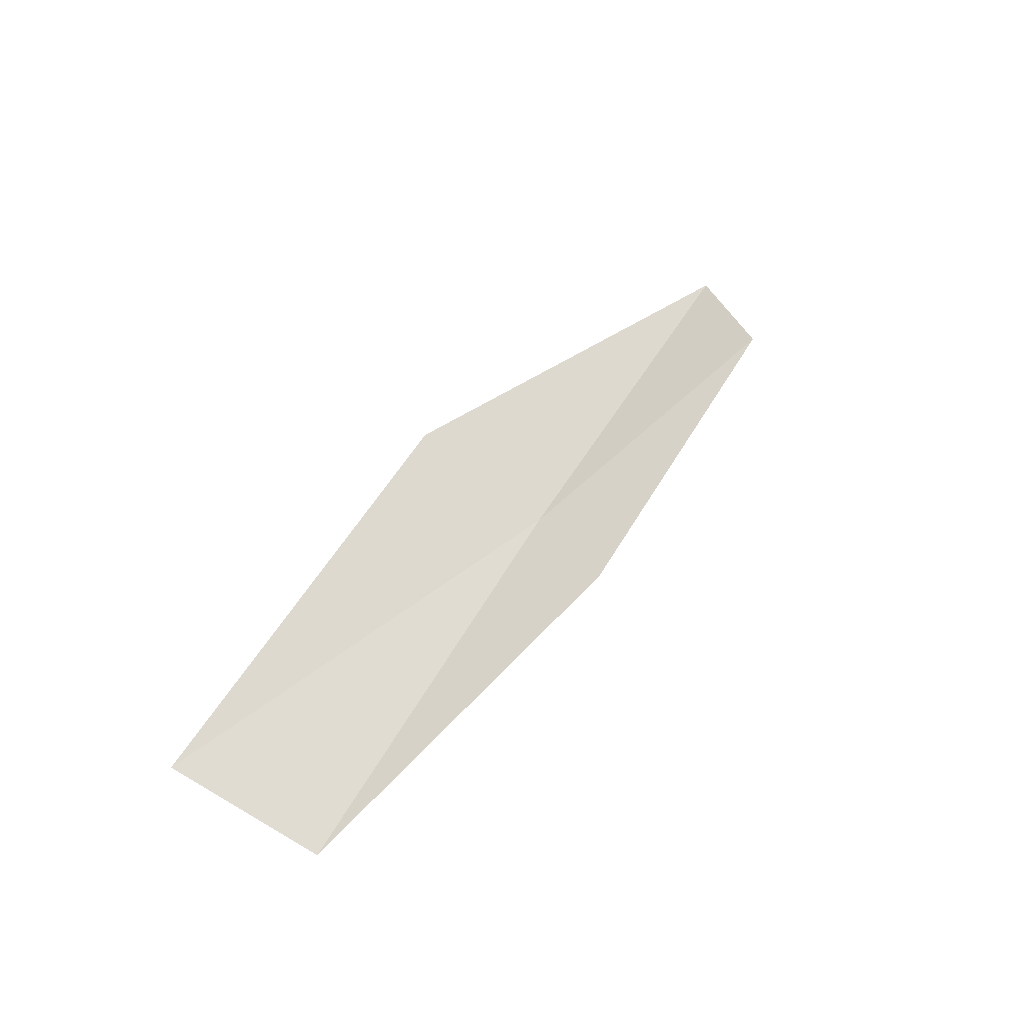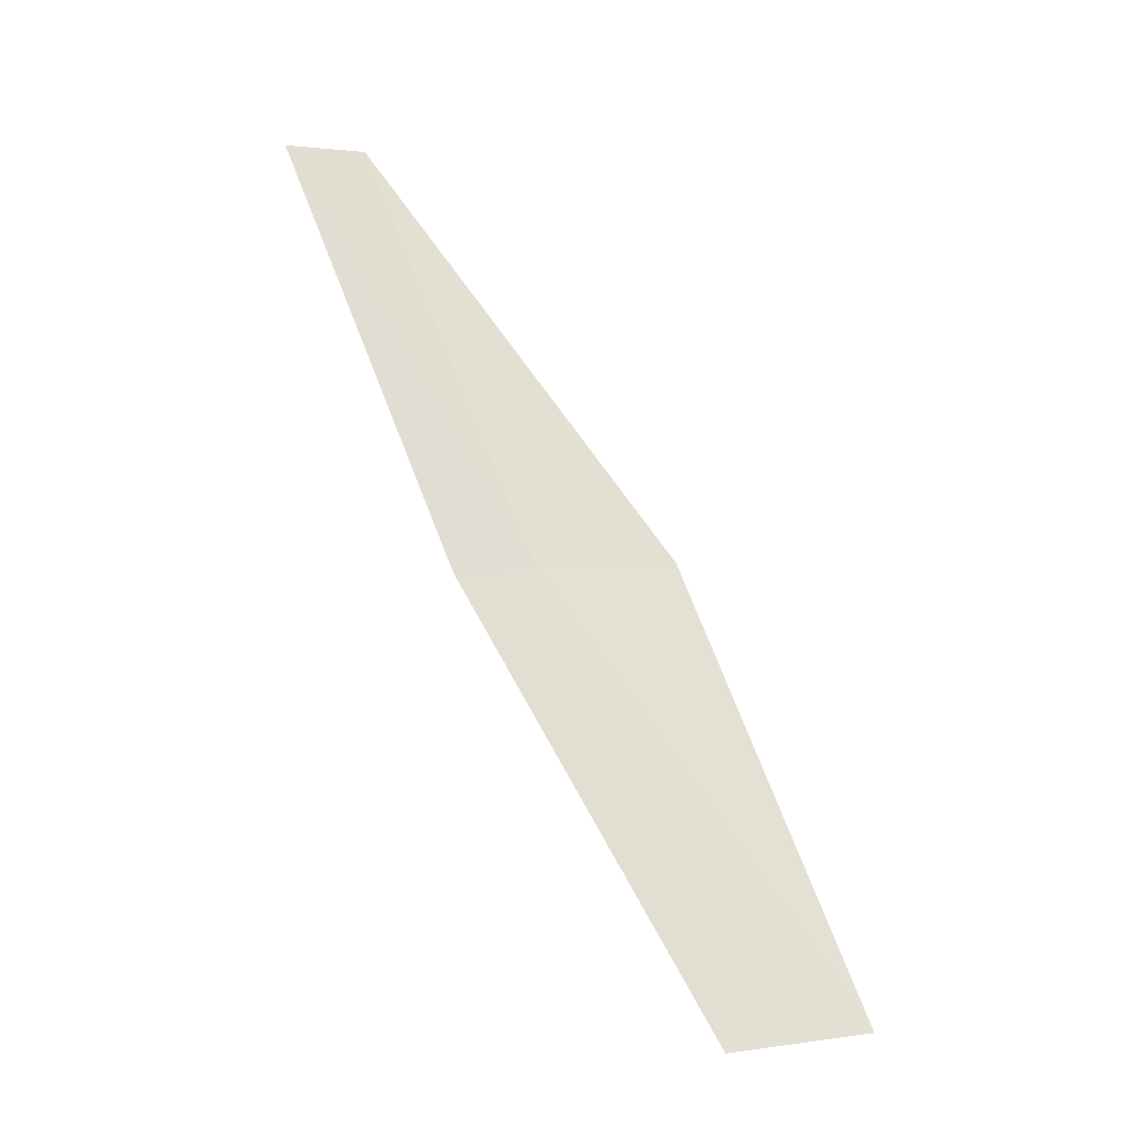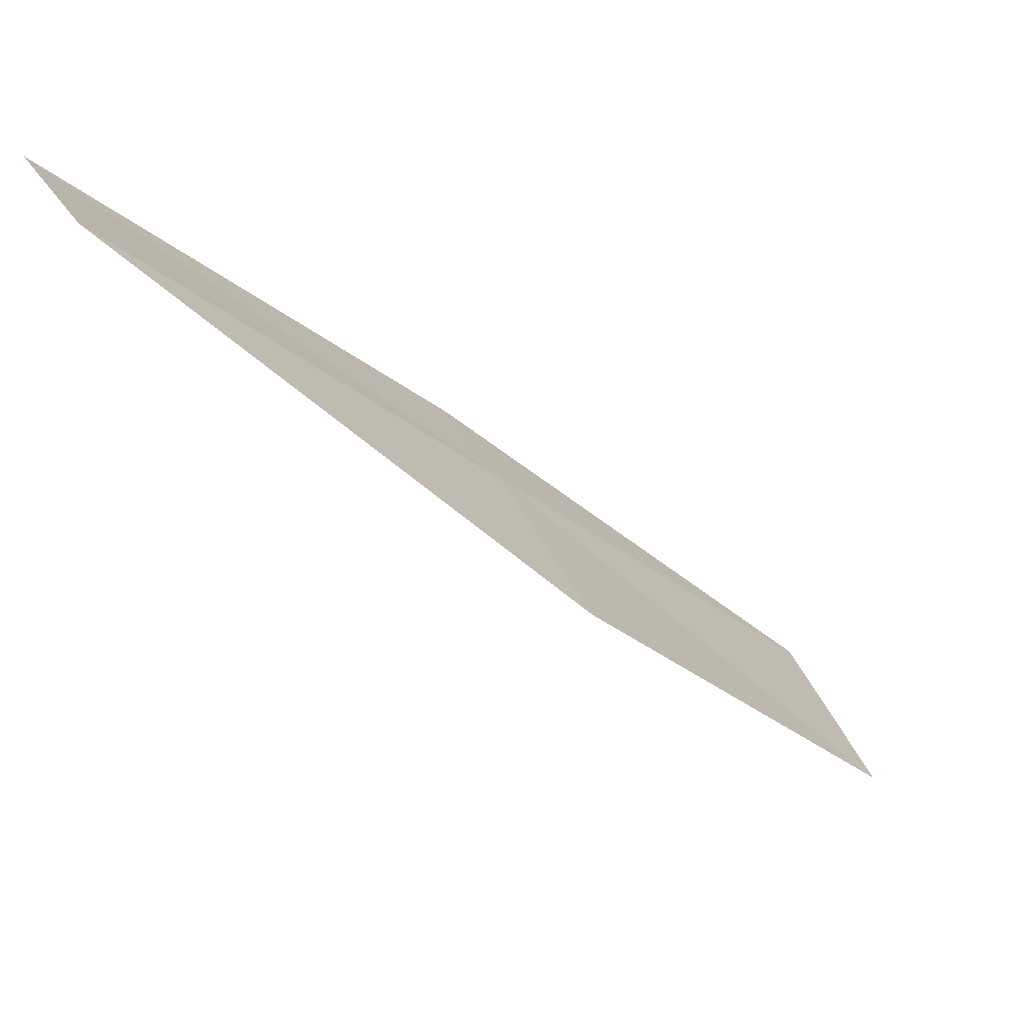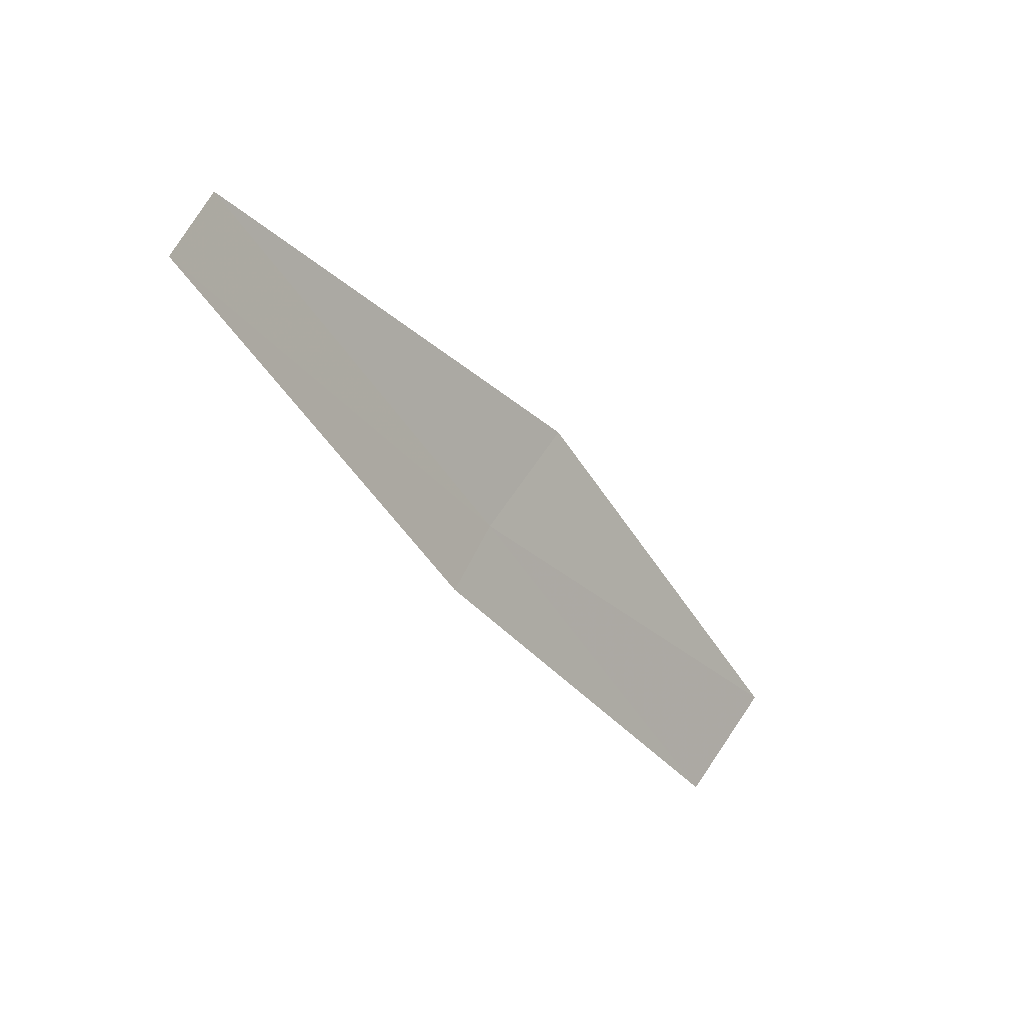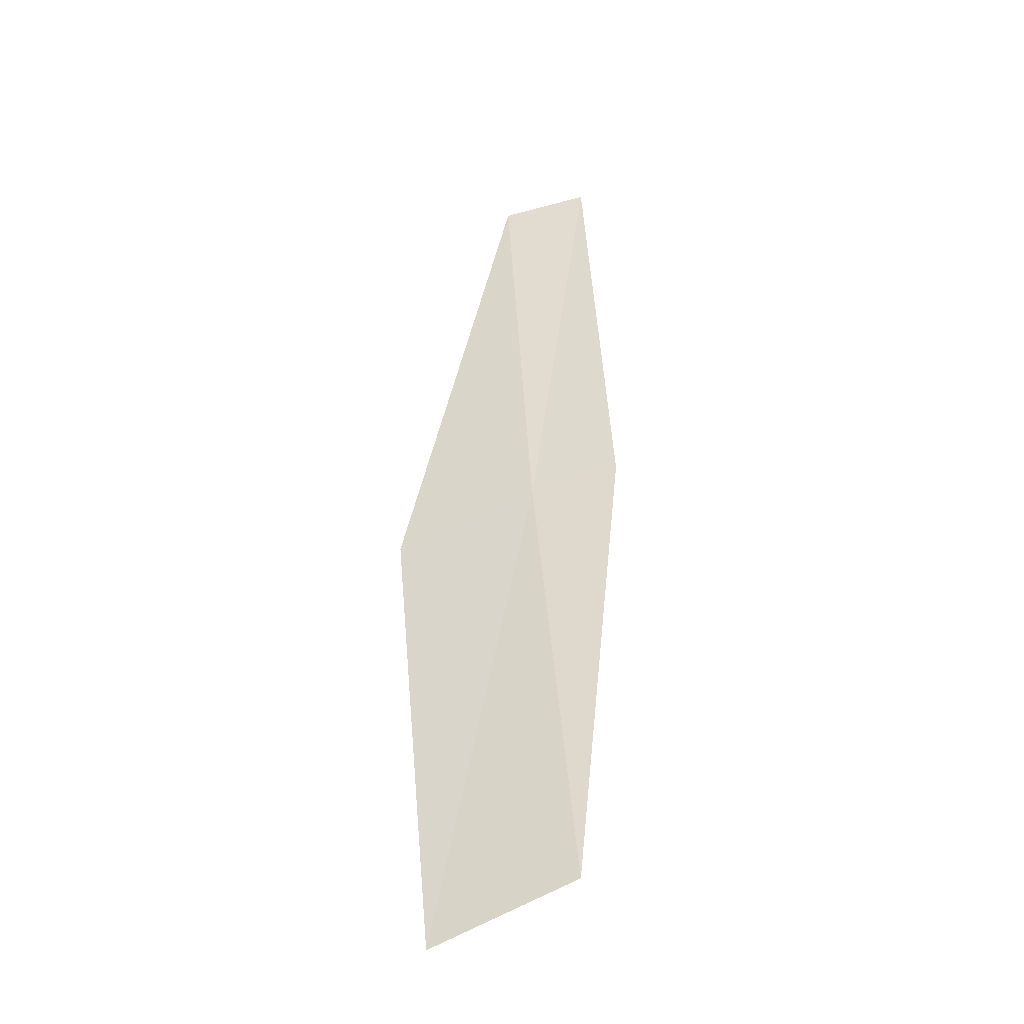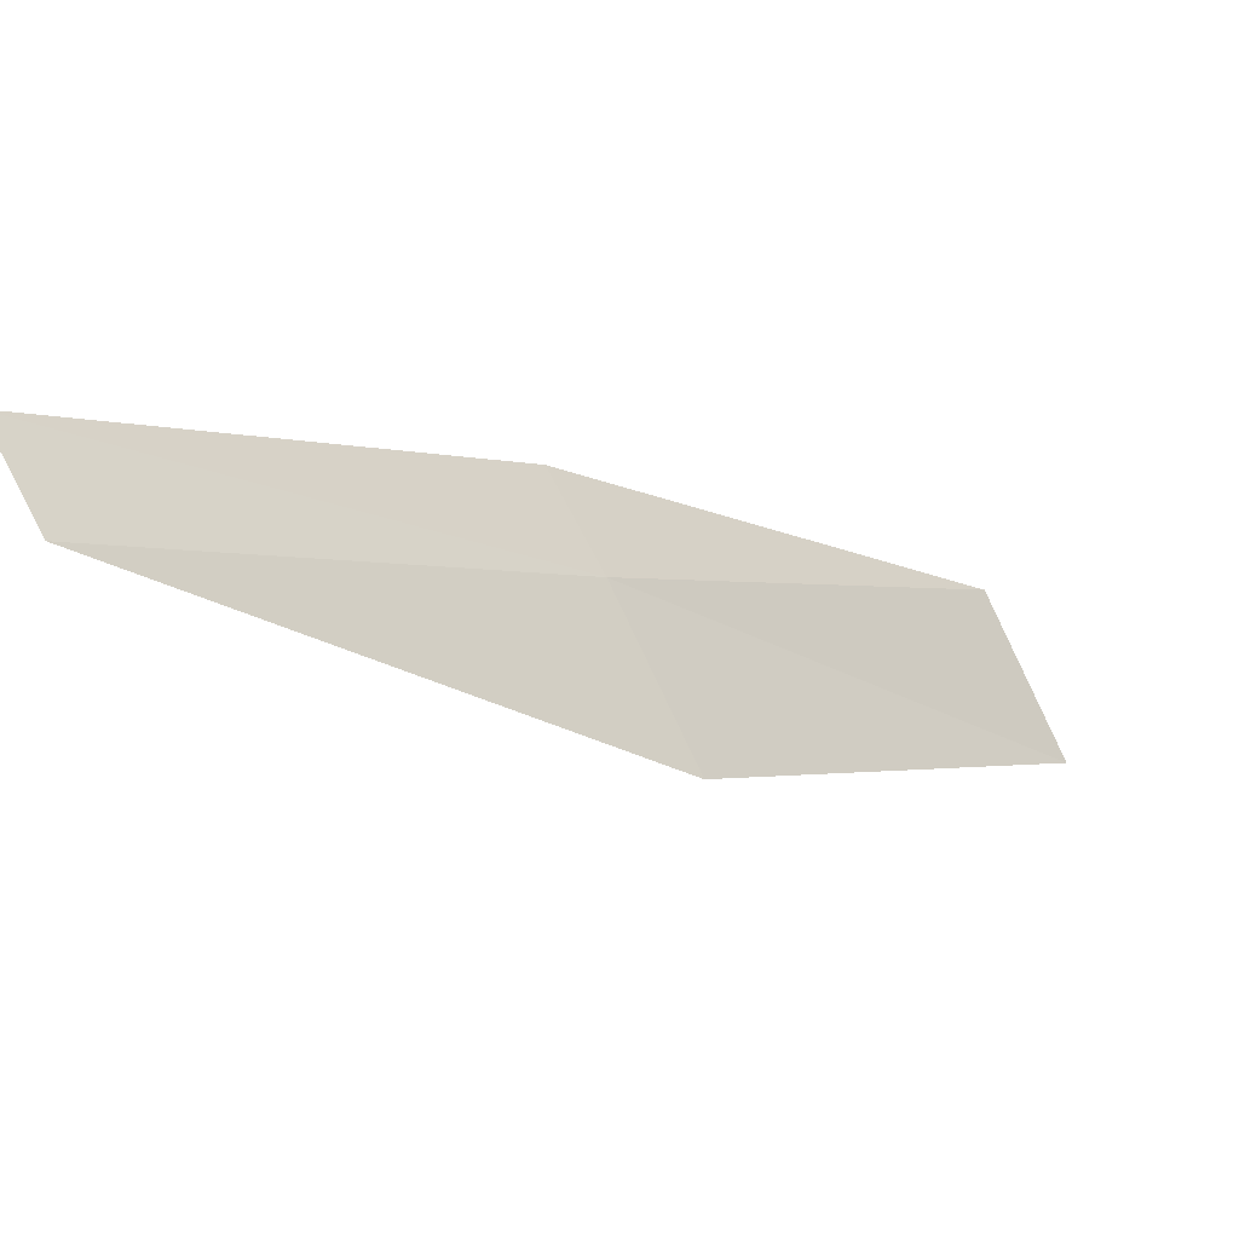
<metadata>
{"format":"obj","ext":"obj","renderer":"f3d","projection":"perspective","resolution":1024,"background":"white","views":[{"elev":-67.0,"azim":104.8,"up":"+Z"},{"elev":4.1,"azim":-63.4,"up":"+Z"},{"elev":11.8,"azim":53.7,"up":"+Y"},{"elev":49.6,"azim":-97.3,"up":"+Z"},{"elev":-75.6,"azim":167.7,"up":"+Z"},{"elev":37.5,"azim":58.0,"up":"+Y"}]}
</metadata>
<code>
v 21.78 -7.827 4
v 21.91 -9.424 2
v 22.37 -8.265 4
v 21.34 -8.956 2
v 21.39 -7.606 4
v 22.16 -6.676 6
v 21.76 -6.476 6
f 1 3 2
f 1 2 4
f 1 4 5
f 1 6 3
f 1 7 6
f 1 5 7

</code>
